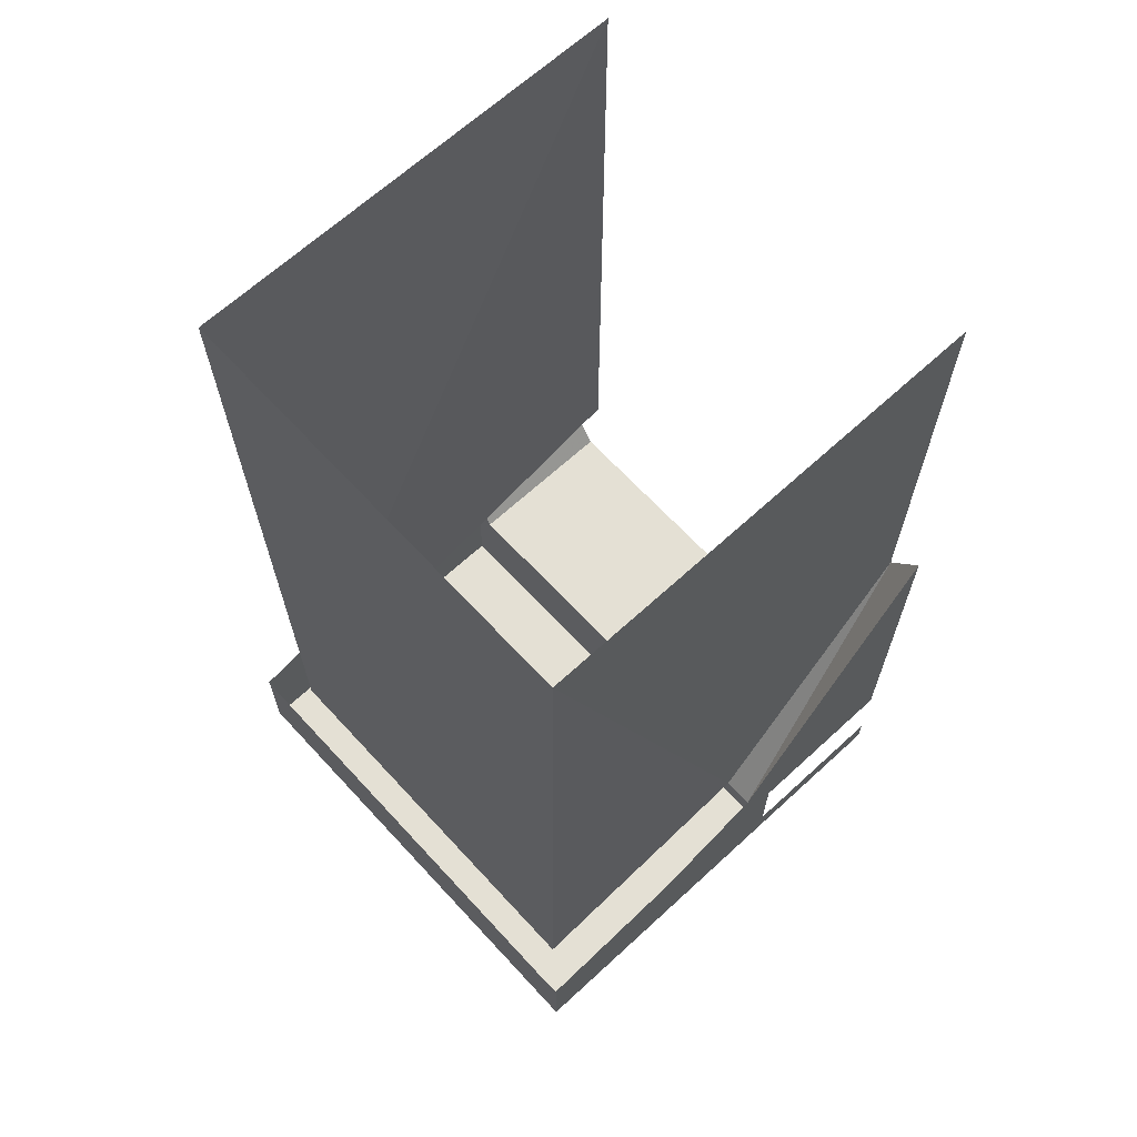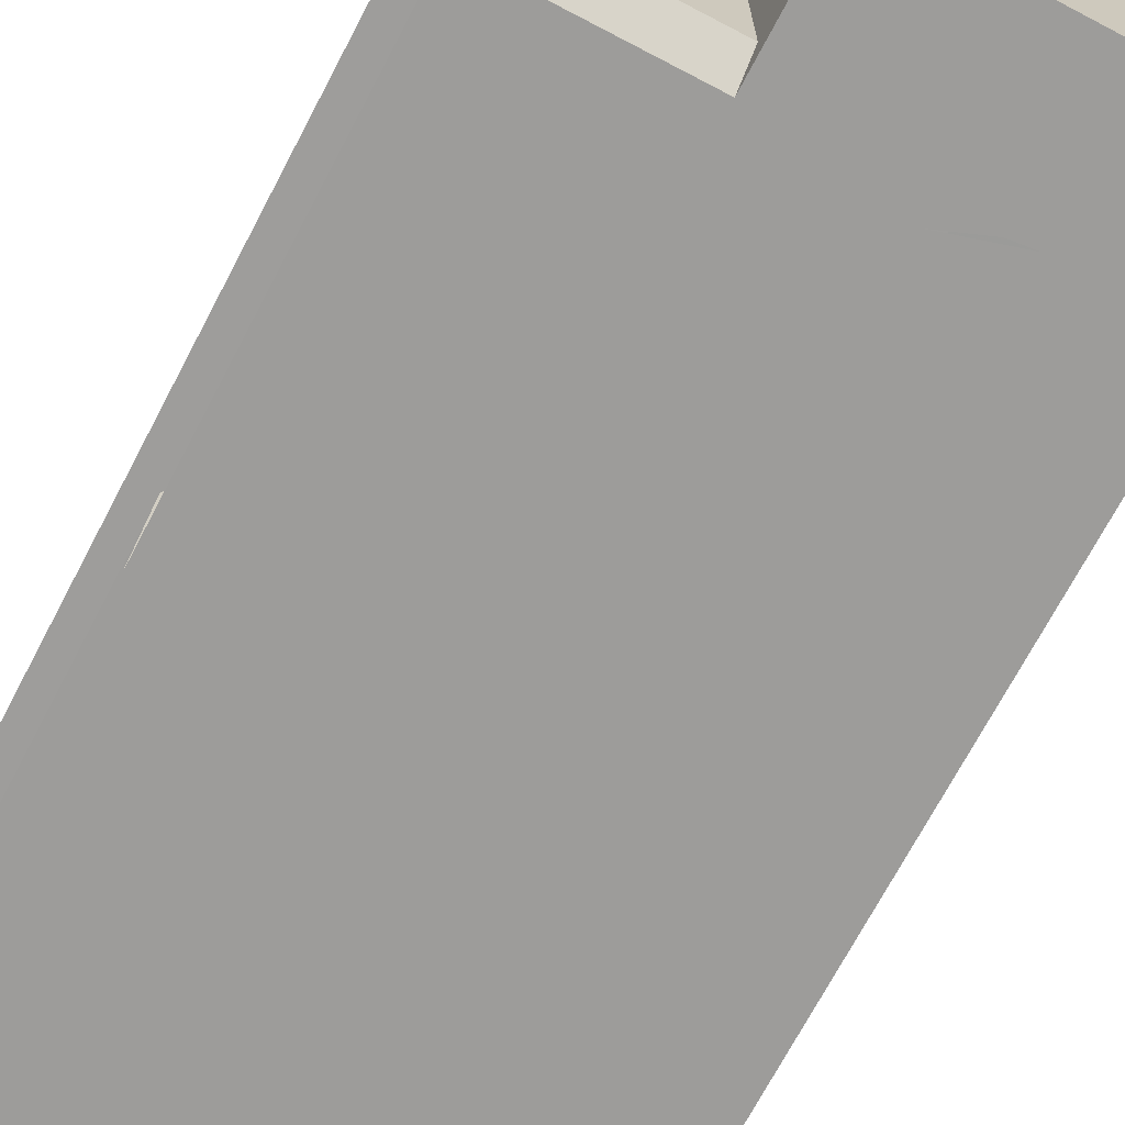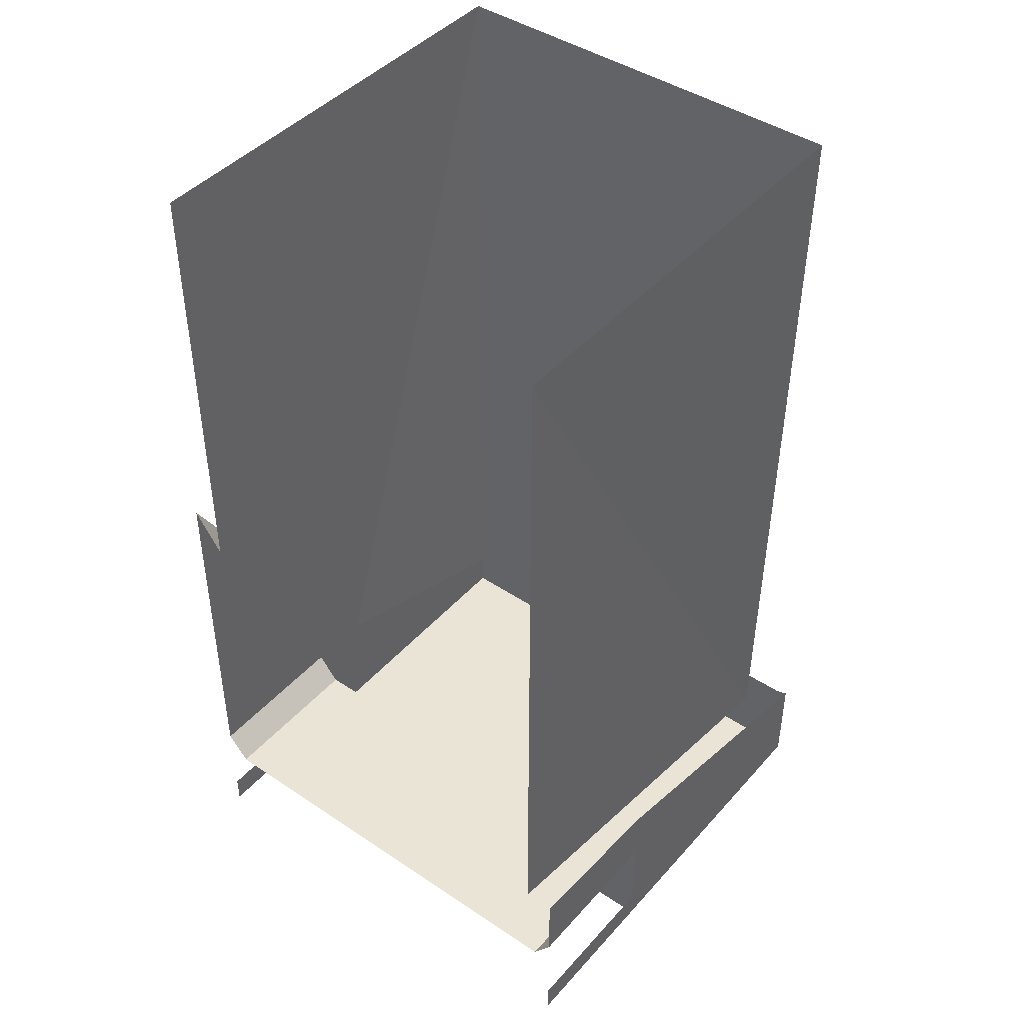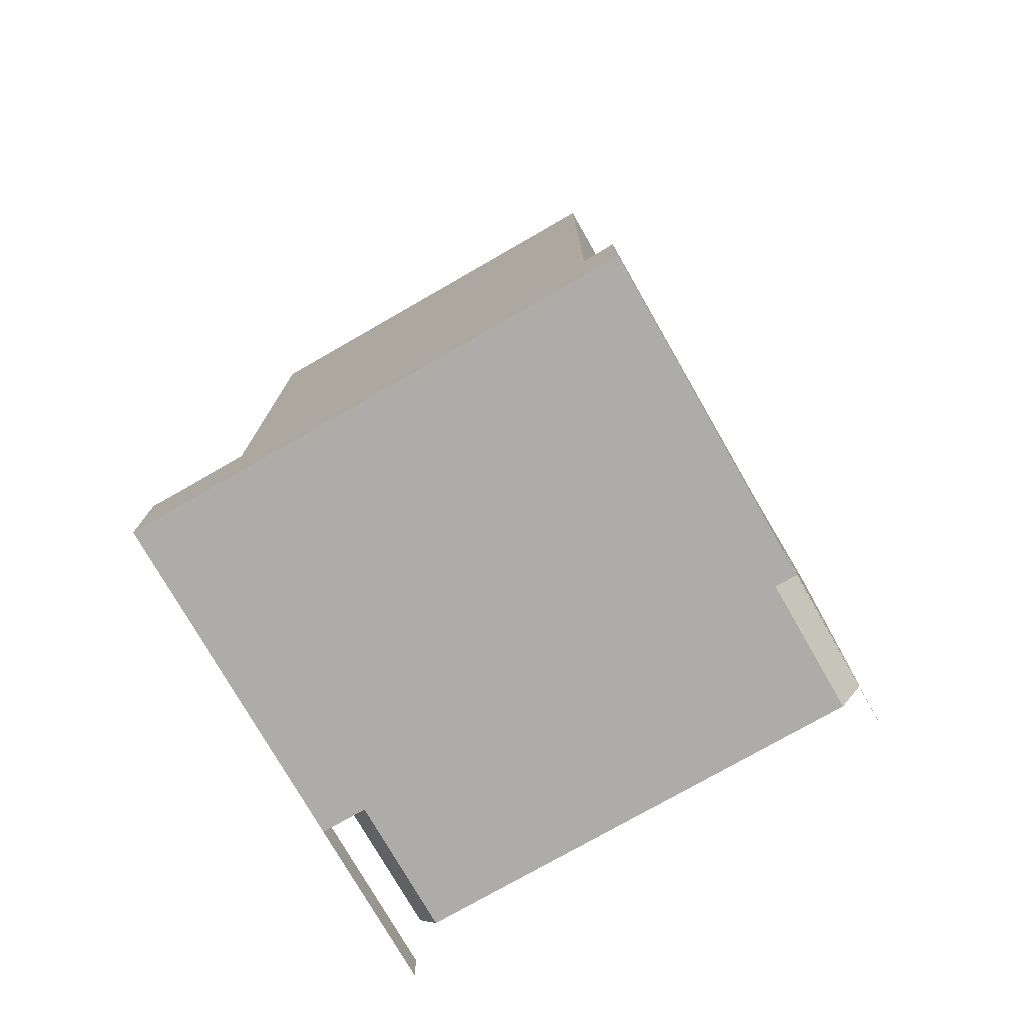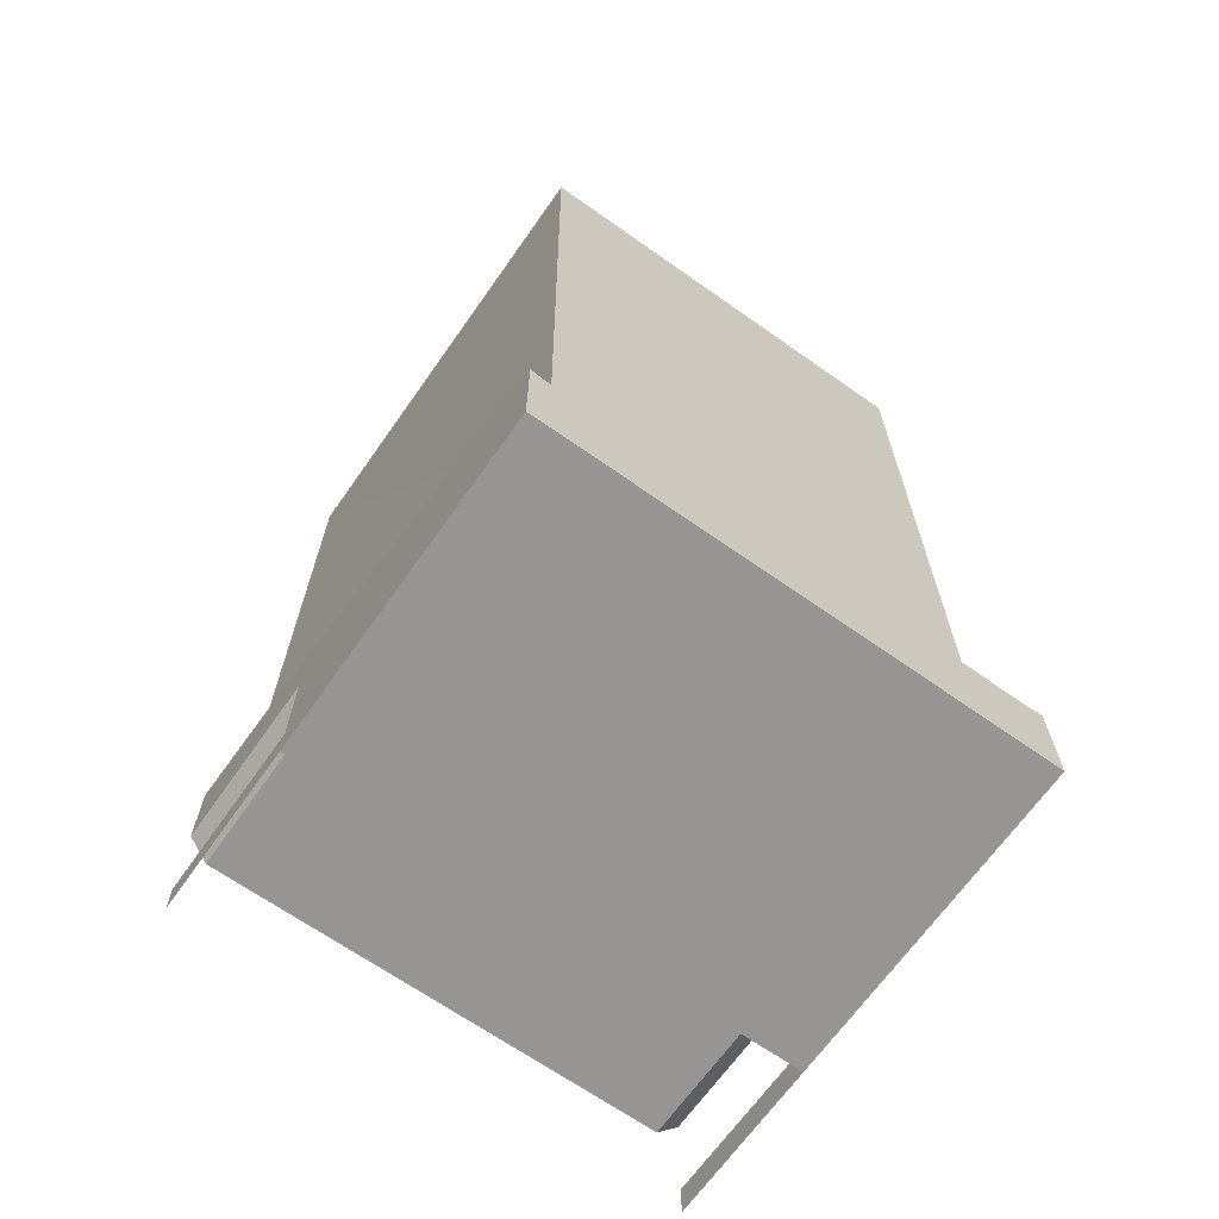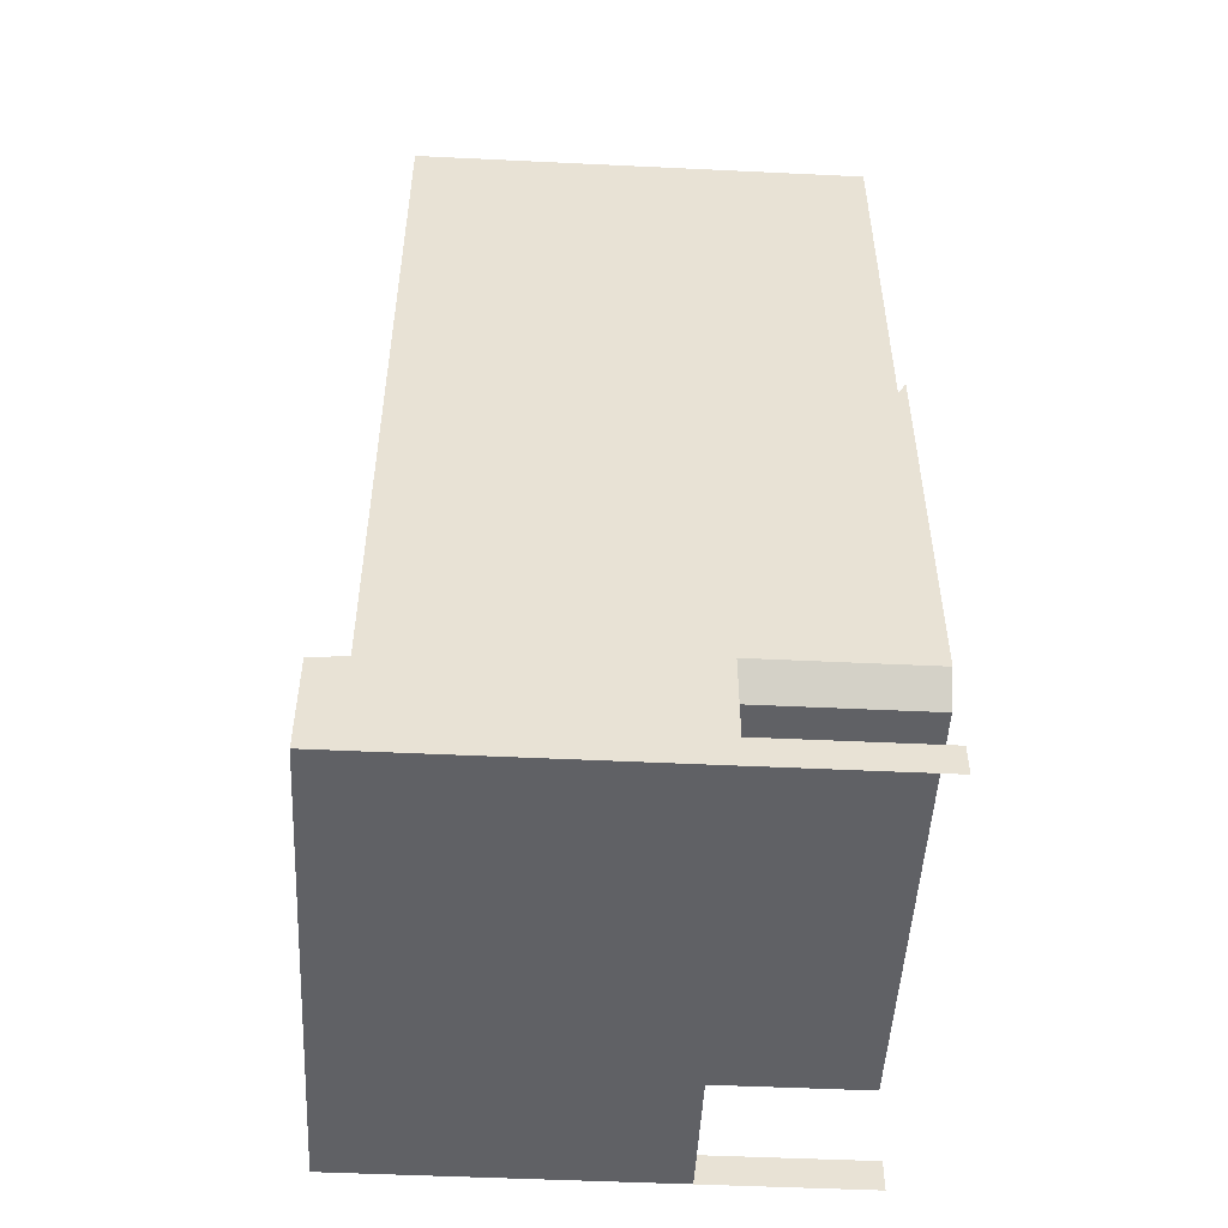
<metadata>
{"format":"obj","ext":"obj","renderer":"f3d","projection":"perspective","resolution":1024,"background":"white","views":[{"elev":66.1,"azim":137.3,"up":"+Y"},{"elev":-70.1,"azim":-27.7,"up":"+Z"},{"elev":43.9,"azim":-51.8,"up":"+Y"},{"elev":-76.6,"azim":119.8,"up":"+Y"},{"elev":-67.5,"azim":54.8,"up":"+Y"},{"elev":-50.2,"azim":177.0,"up":"+Y"}]}
</metadata>
<code>
v -0.1641 0 0.5
v -0.1641 0 -0.5
v 0.5 0 0.5
v -0.1641 0.2422 0.5
v -0.1641 0.1875 0.4609
v -0.1641 0.1875 -0.4531
v -0.1641 0.2422 -0.5
v 0.5 0 -0.5
v 0.5 0.1953 -0.4766
v 0.5 0.2031 0.4766
v 0.5 0.2109 0.5
v -0.1641 0.3672 0.5
v -0.5 0.2422 0.5
v -0.5 0.1875 0.4609
v -0.5 0.1875 -0.4531
v -0.5 0.2422 -0.5
v -0.5 0.4375 -0.5
v -0.5 0.6797 -0.5
v -0.08594 0.3359 -0.5
v 0.1562 0.2422 -0.5
v 0.5 0.2031 -0.5
v -0.5 1.875 -0.4375
v 0.4375 1.875 -0.4375
v -0.08594 0.3359 -0.4375
v -0.5 0.9297 -0.4375
v -0.5 1.016 -0.5
v 0.4375 0.1953 0.4219
v -0.5 1.875 0.4375
v -0.5 0.3906 0.4375
v 0.4375 1.875 0.4375
v 0.4375 0.1875 -0.4219
v -0.5 0.3906 0.5
v -0.1641 0.0625 -0.5
v -0.5 0 -0.5
v -0.5 0.0625 -0.5
v -0.5 0.0625 0.5
v -0.1641 0.0625 0.5
v -0.5 0 0.5
f 1 2 3
f 1 3 4
f 2 8 3
f 5 14 15
f 5 15 6
f 1 4 5
f 2 6 7
f 4 13 5
f 5 13 14
f 6 15 7
f 7 15 16
f 2 33 34
f 34 33 35
f 36 37 38
f 38 37 1
f 1 5 2
f 2 5 6
f 2 7 8
f 3 8 9
f 3 9 10
f 3 10 11
f 3 11 4
f 4 11 12
f 4 12 13
f 7 16 17
f 7 17 18
f 7 18 19
f 7 19 20
f 7 20 8
f 8 20 21
f 8 21 9
f 26 19 18
f 32 13 12
f 22 23 24
f 22 24 25
f 25 24 19
f 25 19 26
f 27 28 29
f 28 27 30
f 30 27 23
f 23 27 31
f 23 31 24

</code>
